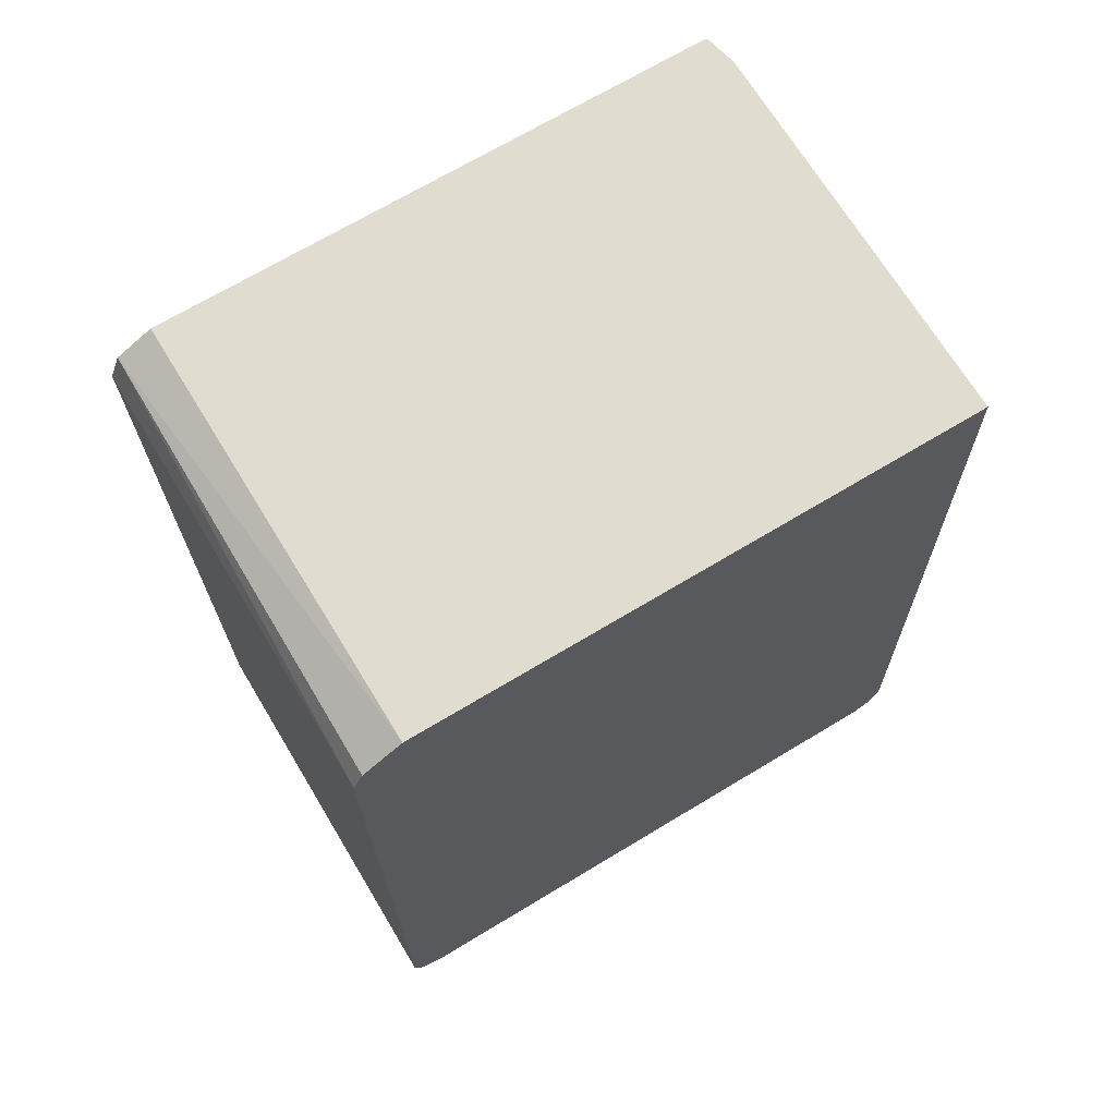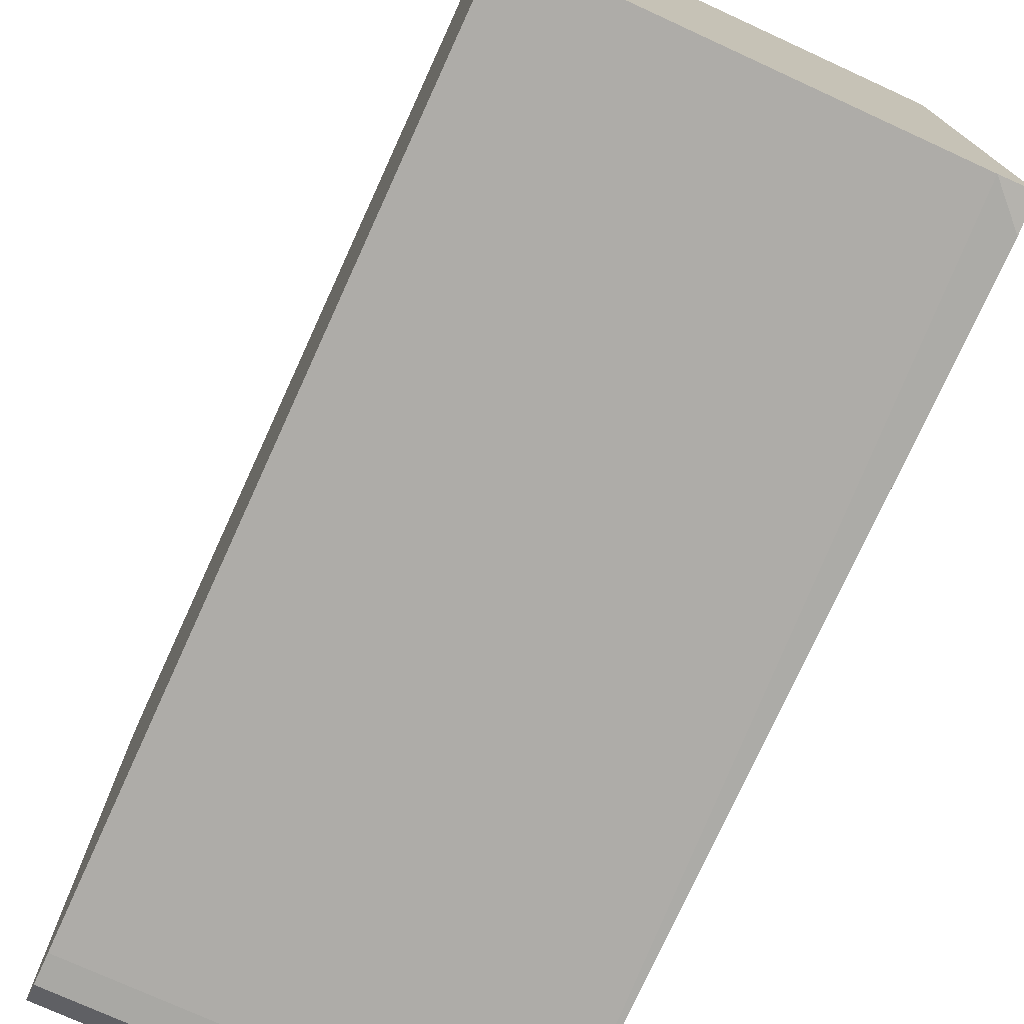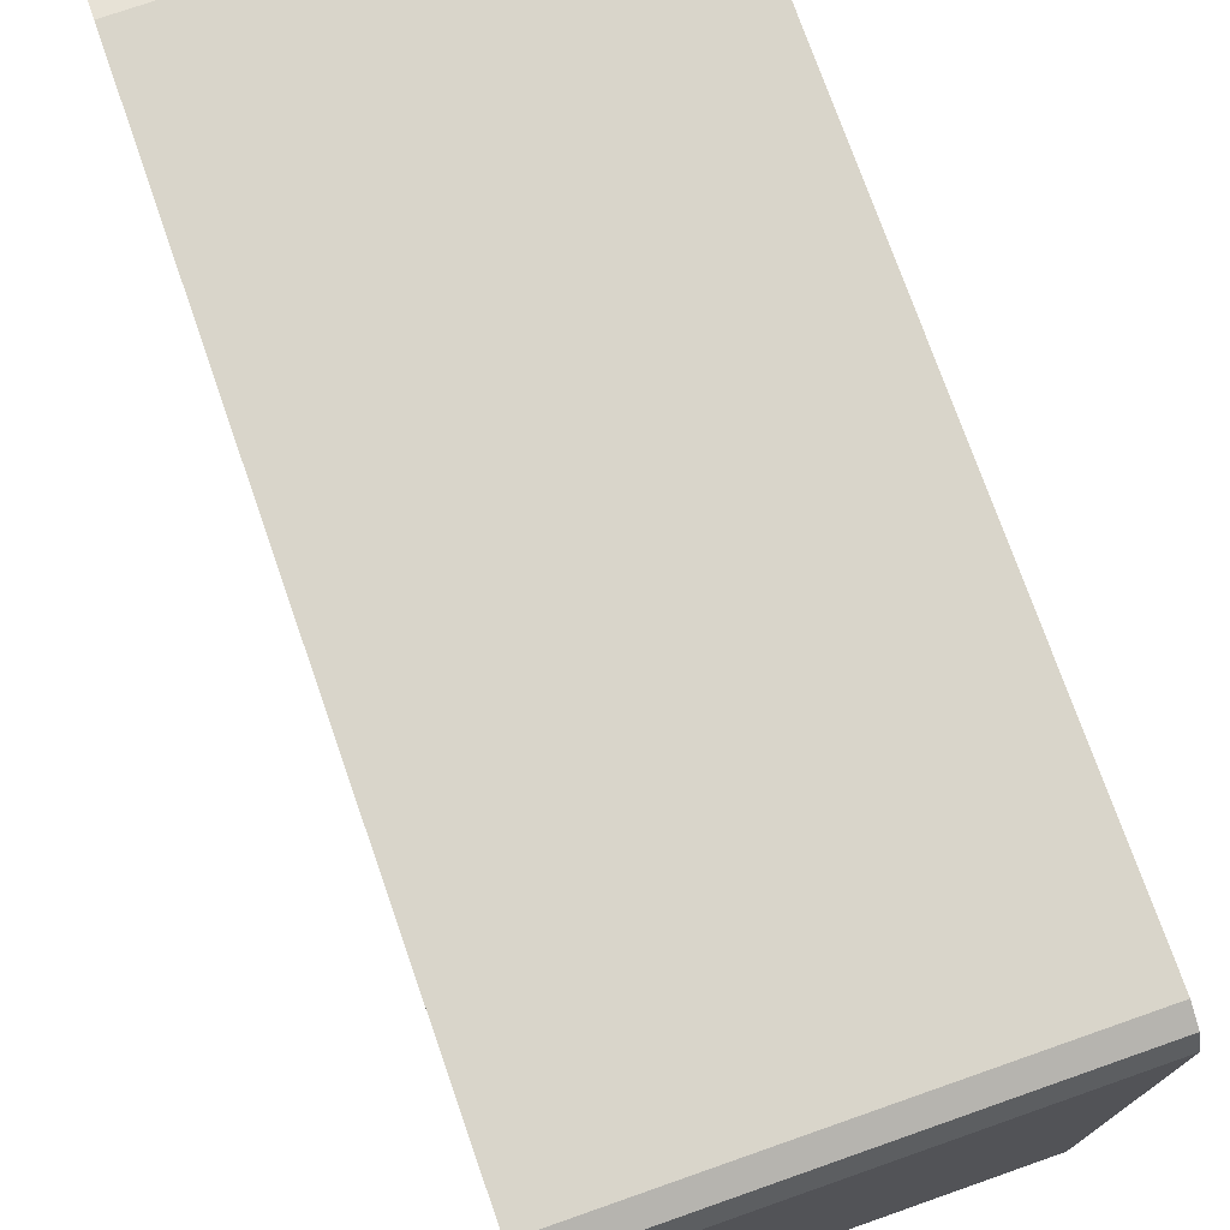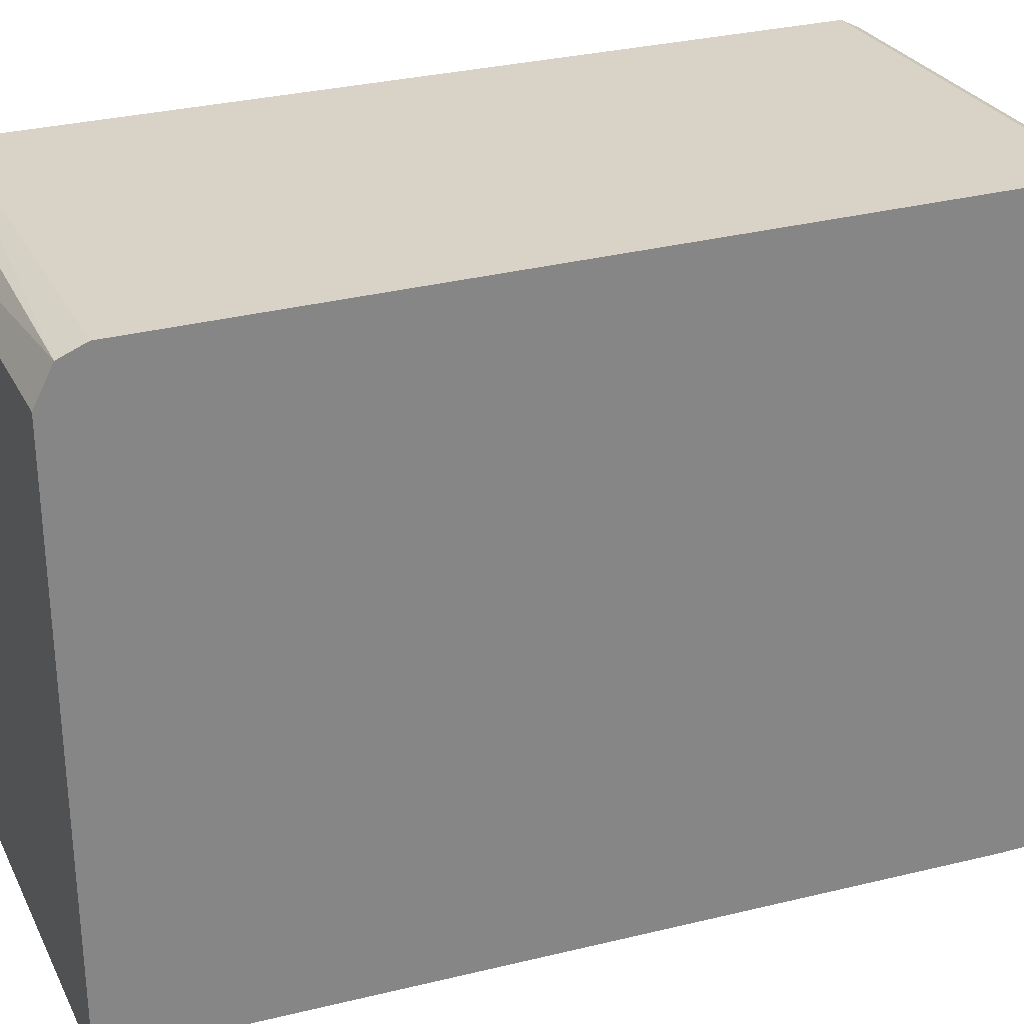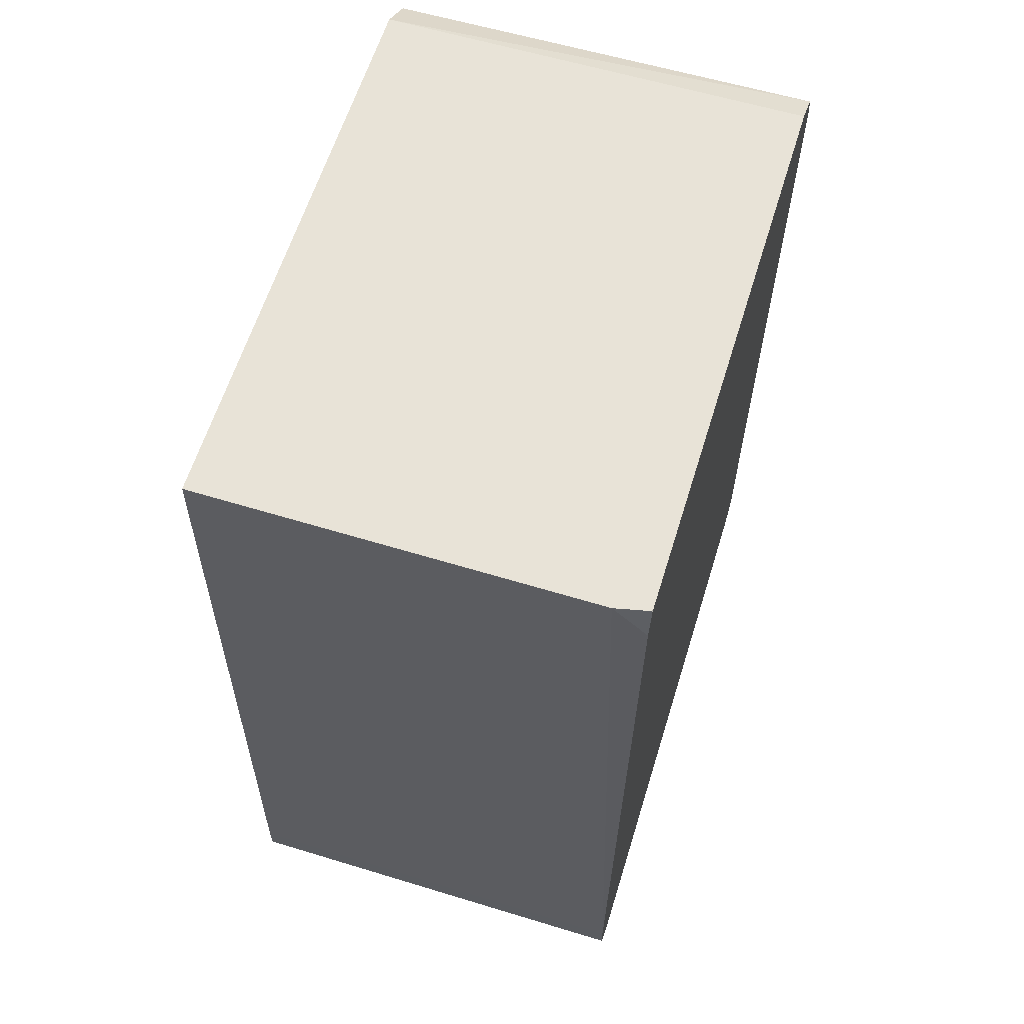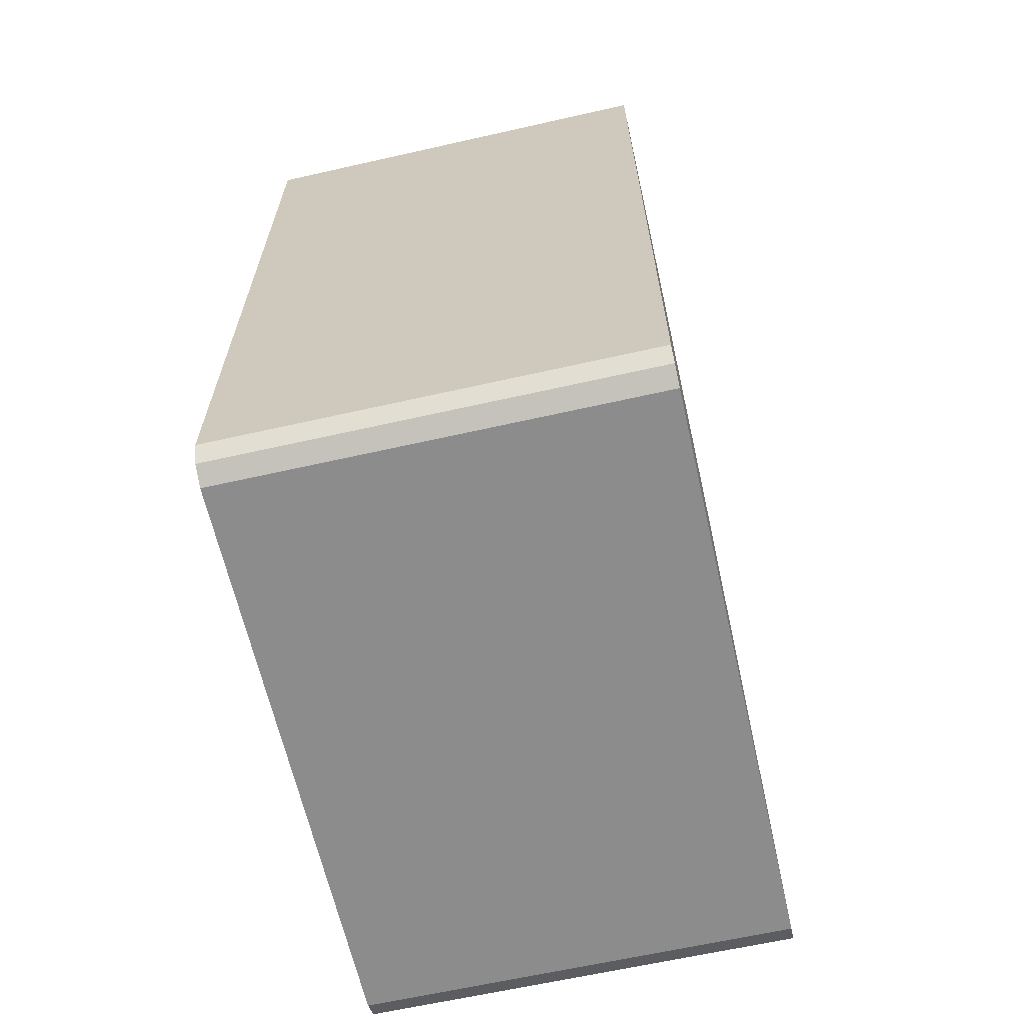
<metadata>
{"format":"obj","ext":"obj","renderer":"f3d","projection":"perspective","resolution":1024,"background":"white","views":[{"elev":69.4,"azim":58.9,"up":"+Y"},{"elev":-74.9,"azim":155.4,"up":"+Z"},{"elev":74.7,"azim":-19.3,"up":"+Z"},{"elev":28.2,"azim":-112.6,"up":"+Z"},{"elev":61.8,"azim":-162.8,"up":"+Y"},{"elev":-64.3,"azim":12.8,"up":"+Y"}]}
</metadata>
<code>
v -0.5632 -0.5683 -0.01457
v -0.5632 -0.578 -0.01944
v -0.35 -0.5683 -0.01457
v -0.5632 -0.1603 -0.01457
v -0.35 -0.578 -0.01944
v -0.5632 -0.5829 -0.02916
v -0.35 -0.1603 -0.01457
v -0.5632 -0.1474 -0.01984
v -0.35 -0.5829 -0.02916
v -0.5632 -0.5829 -0.3206
v -0.35 -0.1506 -0.01944
v -0.35 -0.1382 -0.03886
v -0.5632 -0.1382 -0.03751
v -0.35 -0.5829 -0.3206
v -0.5632 -0.578 -0.3303
v -0.35 -0.1382 -0.3206
v -0.5632 -0.1382 -0.3156
v -0.35 -0.578 -0.3303
v -0.5632 -0.5683 -0.3351
v -0.5462 -0.1382 -0.3206
v -0.35 -0.5537 -0.3351
v -0.5626 -0.1382 -0.3169
v -0.5632 -0.1389 -0.3169
v -0.35 -0.5683 -0.3351
v -0.5632 -0.5537 -0.3351
v -0.5632 -0.1553 -0.3206
v -0.5593 -0.1382 -0.3177
v -0.5632 -0.1457 -0.3184
f 6 10 14
f 6 14 9
f 8 11 12
f 8 12 13
f 10 15 18
f 10 18 14
f 12 16 20
f 12 20 27
f 12 27 22
f 12 22 17
f 7 11 8
f 20 26 27
f 15 24 18
f 16 21 25
f 16 25 20
f 17 22 23
f 19 25 21
f 19 21 24
f 26 28 27
f 20 25 26
f 22 27 28
f 22 28 23
f 4 7 8
f 15 19 24
f 3 11 7
f 12 17 13
f 3 16 12
f 3 12 11
f 1 2 5
f 1 5 3
f 1 3 7
f 1 7 4
f 1 4 8
f 1 13 17
f 1 17 23
f 1 23 28
f 1 28 26
f 1 26 25
f 1 25 19
f 1 8 13
f 1 15 10
f 3 21 16
f 1 19 15
f 3 24 21
f 3 18 24
f 3 9 14
f 3 14 18
f 2 9 5
f 2 6 9
f 1 6 2
f 1 10 6
f 3 5 9

</code>
